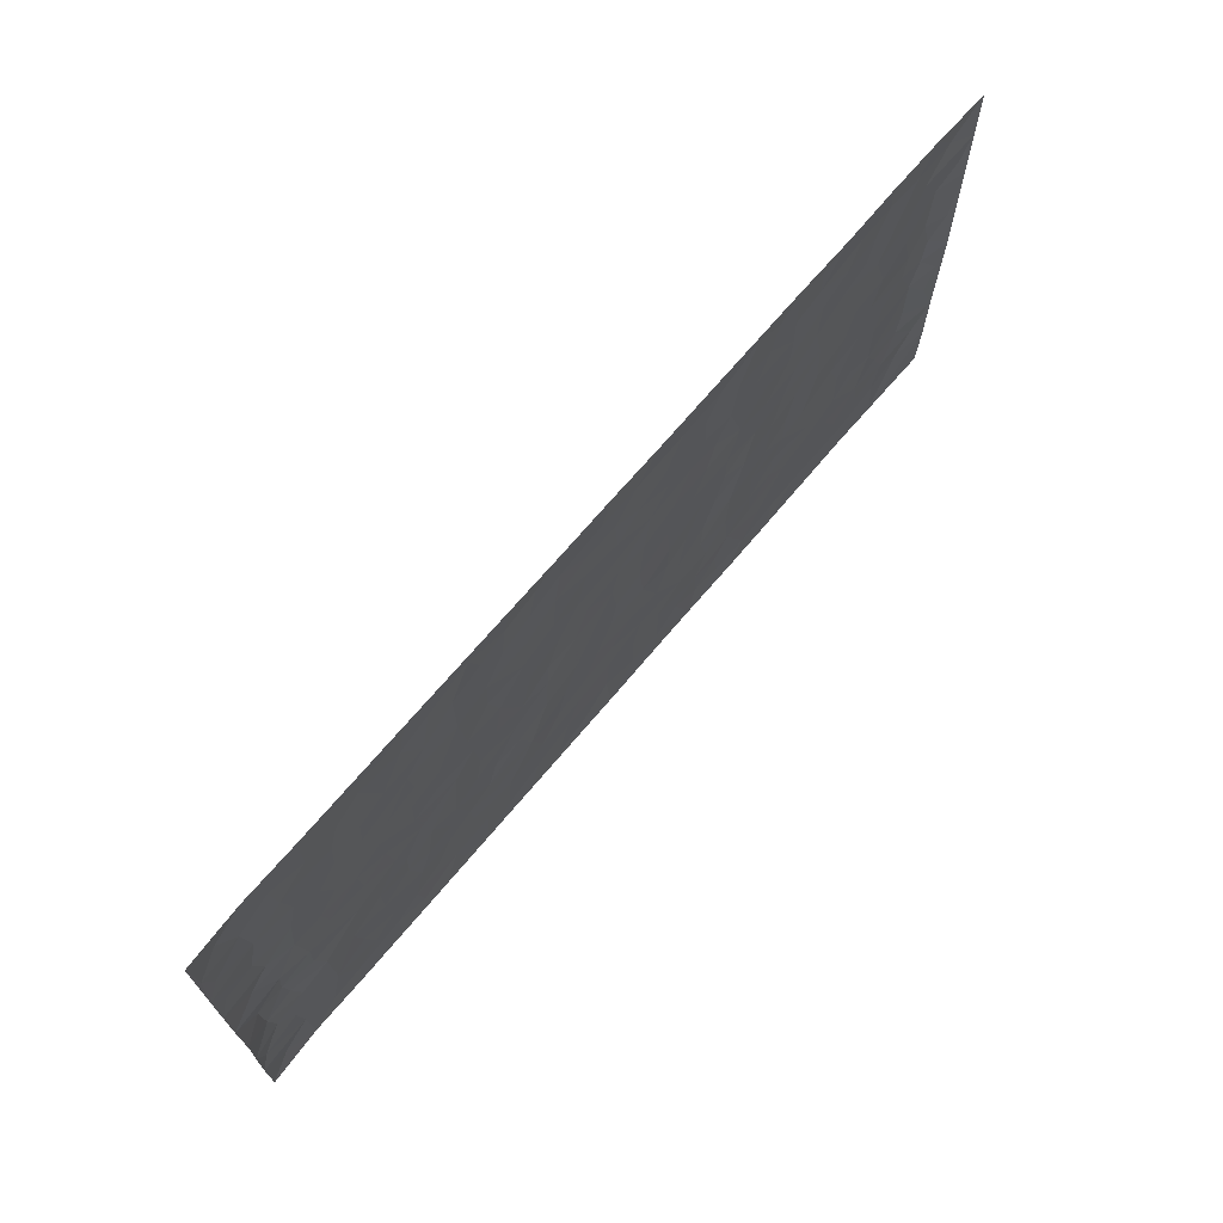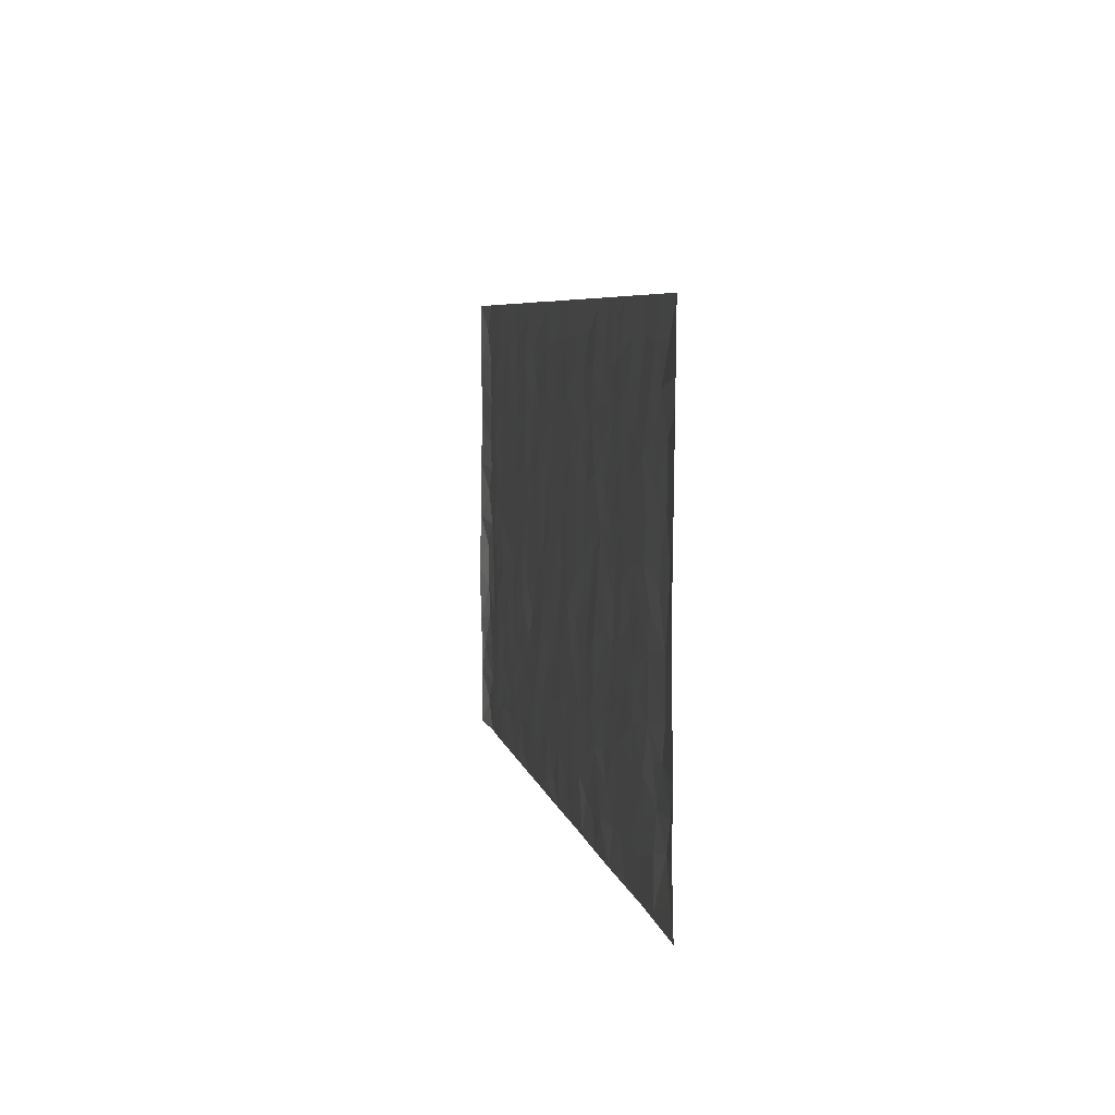
<metadata>
{"format":"obj","ext":"obj","renderer":"f3d","projection":"perspective","resolution":1024,"background":"white","views":[{"elev":69.5,"azim":-49.9,"up":"+Y"},{"elev":6.0,"azim":79.5,"up":"+Y"}]}
</metadata>
<code>
v -0.9811 0.002199 0.007
v -0.9816 0.9985 0.005797
v 0.9819 0.001815 0.003665
v 0.9817 0.9987 0.004262
v -0.7976 0.3927 -0.0003221
v -0.9812 0.5001 0.007081
v -0.8591 0.3579 -0.004579
v 3.746e-05 0.001304 0.001612
v -0.981 0.2513 0.007705
v -0.9244 0.3382 -0.002847
v -0.7348 0.001422 0.001488
v -0.9817 0.1261 0.004737
v -0.7105 0.2925 0.0003617
v -0.8582 0.001887 0.0003519
v -0.8422 0.2887 -0.001519
v -0.4877 0.001542 0.001501
v -0.9604 0.1887 0.001597
v -0.291 0.1666 0.0005267
v -0.7775 0.322 0.001506
v -0.8641 0.1203 -0.00239
v -0.926 0.06394 -0.002769
v -0.7963 0.06438 -0.0006536
v -0.672 0.1268 -0.0008872
v -0.7237 0.07461 -0.000137
v -0.8754 0.2073 -0.001777
v -0.9121 0.2704 -0.002768
v -0.77 0.1772 0.001094
v -0.692 0.2095 -0.0008066
v -0.8655 0.4884 -0.001965
v -0.9799 0.3754 0.01157
v -0.7345 0.9987 0.001227
v -0.5343 0.2222 8.108e-05
v 0.2583 0.1568 -0.0009305
v -0.9812 0.7492 0.004479
v -0.3649 0.393 -0.001059
v -0.7834 0.7531 -0.000172
v -0.8004 0.8319 -0.0001666
v -0.5799 0.4421 -0.0003906
v -0.5992 0.6055 -7.457e-05
v -0.4882 0.9986 0.001109
v -0.9586 0.6868 0.002763
v -0.6611 0.5623 -0.0004934
v -0.3885 0.7537 0.00116
v -0.507 0.2797 -0.0007069
v -0.457 0.2249 -0.0009371
v -0.4927 0.1618 -0.0008937
v -0.4463 0.6363 0.0002352
v -0.3644 0.5596 -0.0001718
v 0.1645 0.4736 0.0005218
v -0.3311 0.2208 -0.0002137
v -0.2094 0.6107 0.0001462
v -0.373 0.6291 0.0005217
v -0.2998 0.05701 6.985e-05
v -0.6266 0.7103 -0.0005166
v -0.3922 0.194 -0.0004482
v -0.8731 0.6178 -0.002479
v -0.03763 0.3482 -0.000419
v 0.0571 0.3396 0.0003379
v 0.2961 0.451 -0.001133
v -0.09432 0.5515 0.0001812
v -0.1642 0.5561 -0.001042
v 0.09162 0.63 0.0007724
v -0.6316 0.3461 -6.486e-06
v -0.7489 0.574 -0.0001077
v -0.9533 0.81 0.002847
v -0.5577 0.1289 -0.0003872
v -0.3653 0.01164 0.0008909
v -0.7962 0.4662 0.0009216
v -0.6156 0.172 -0.0002923
v -0.6128 0.01794 0.0008462
v -0.243 0.001083 0.001129
v -0.614 0.088 -0.001276
v -0.5445 0.05296 -0.0001764
v -0.4288 0.037 -1.928e-05
v -0.4485 0.1035 -0.000775
v -0.8929 0.6858 -0.00212
v -0.9734 0.8739 0.004362
v -0.7369 0.5091 4.862e-05
v 7.073e-05 0.9986 0.001367
v -0.8038 0.6753 0.0003166
v -0.56 0.3147 -0.001271
v -0.5105 0.4609 -0.0002111
v 0.006625 0.5712 -0.000612
v -0.04914 0.4828 0.0002677
v 0.003184 0.4196 -0.0005095
v -0.1234 0.1278 -0.0003895
v -0.5681 0.6699 -0.0002814
v -0.9167 0.5622 -0.002902
v -0.7324 0.6913 -0.0005718
v -0.4464 0.2968 -0.0007217
v -0.6299 0.2673 0.0004676
v -0.4996 0.6882 -0.0004211
v -0.1716 0.4852 0.0003829
v -0.2604 0.436 -0.0003386
v -0.6466 0.6489 -0.0004364
v -0.0108 0.1167 -3.165e-06
v -0.4129 0.51 0.0005456
v -0.3408 0.2881 -4.773e-05
v -0.2388 0.5038 0.0002012
v -0.179 0.3819 0.0009908
v -0.9813 0.6246 0.005743
v -0.705 0.6228 -0.0005466
v -0.814 0.5795 -4.024e-06
v -0.3597 0.1097 -0.0002742
v -0.5196 0.533 3.655e-05
v -0.6823 0.4062 0.001284
v -0.1288 0.3242 3.977e-05
v -0.148 0.2494 -0.0005023
v -0.5161 0.6113 -0.0001489
v 0.108 0.7288 0.0004211
v -0.003365 0.2147 0.0001742
v -0.07201 0.2732 -0.0005693
v 0.004959 0.2883 -0.0004038
v -0.4269 0.3636 0.0009643
v -0.195 0.1837 -0.0001562
v -0.6533 0.4878 -0.0004638
v -0.5546 0.3809 -0.0009471
v -0.4899 0.3914 0.0008286
v -0.3055 0.5241 -0.0001913
v -0.2566 0.3503 -0.0003812
v -0.3528 0.4669 -0.0008263
v -0.2245 0.2711 0.001439
v -0.09009 0.4114 0.0004084
v -0.5934 0.5314 -0.0003661
v -0.0912 0.1981 -0.0001
v -0.2116 0.0927 -0.0002564
v -0.3961 0.258 -0.0009203
v -0.9291 0.4381 -0.00167
v -0.8686 0.4209 -0.004863
v 0.09157 0.4227 0.0006338
v 0.2072 0.2373 0.000474
v 0.08223 0.5167 0.0005344
v 0.01949 0.4879 -0.0008485
v 0.1652 0.3928 -0.000953
v 0.7929 0.4967 -0.0001651
v 0.2189 0.4336 -0.0007496
v 0.2649 0.3129 -0.0004506
v 0.1593 0.567 0.0004594
v 0.1218 0.9986 0.002089
v -0.2911 0.6197 0.0003719
v 0.4222 0.8801 -0.0008729
v 0.4878 0.9986 0.001173
v -0.2132 0.7812 -0.0001338
v -0.05794 0.8642 -0.0007964
v -0.3195 0.3485 -0.001698
v -0.4569 0.5657 -0.0003709
v -0.07346 0.05226 -0.0009733
v -0.1567 0.02153 0.0006064
v 0.1215 0.001568 0.001032
v 0.01346 0.8602 -0.0007116
v -0.01635 0.6996 -0.0004049
v 0.4203 0.196 -0.0008923
v 0.3398 0.2892 0.0008182
v 0.5911 0.5262 0.0009565
v 0.5239 0.5468 -0.0006467
v 0.4541 0.1344 -0.000256
v 0.5218 0.2271 -0.0002933
v 0.4128 0.3612 4.996e-05
v 0.02273 0.6405 -0.0001322
v -0.05869 0.6274 -0.000408
v -0.1458 0.7298 0.0002695
v -0.08589 0.6931 -0.0006939
v -0.0598 0.7911 -9.495e-05
v -0.1355 0.6329 -0.0001178
v 0.02085 0.7745 0.0001463
v 0.2428 0.9986 0.001531
v -0.01867 0.9269 -0.0006013
v -0.2678 0.8465 -0.001431
v -0.1982 0.8804 -0.0007426
v -0.3139 0.7809 0.0001689
v -0.2434 0.9989 0.001461
v -0.2266 0.6962 0.0005805
v -0.3158 0.7002 -0.0006362
v -0.1391 0.8298 0.000374
v -0.1216 0.9984 0.001773
v 0.2163 0.7458 -0.0007075
v 0.1726 0.6668 0.0007248
v 0.3249 0.5949 -0.0002552
v 0.2595 0.5228 -0.0003183
v 0.2643 0.6656 -0.0005718
v 0.4223 0.7441 2.271e-05
v 0.3537 0.6829 0.001153
v 0.284 0.7331 -0.001224
v 0.06824 0.9291 -2.762e-05
v 0.0783 0.823 5.338e-05
v 0.1443 0.8577 0.0004134
v 0.2484 0.8733 -0.0009338
v 0.3194 0.7934 0.0007915
v 0.2307 0.5952 -7.229e-05
v -0.8834 0.8676 -0.002897
v -0.6825 0.8167 -0.001027
v -0.8707 0.7748 -0.001762
v -0.8583 0.9988 0.0001301
v -0.9237 0.94 -0.002018
v -0.8114 0.9217 -0.0006766
v -0.7336 0.8858 8.655e-05
v -0.6051 0.9294 -0.0001372
v -0.662 0.8859 -0.0004486
v -0.6876 0.7459 -0.0008318
v -0.5598 0.8144 0.000269
v -0.6217 0.7811 -0.0002381
v -0.5103 0.901 -0.001318
v -0.3902 0.8781 0.0007163
v -0.5446 0.9604 1.3e-05
v -0.4637 0.816 -0.0003028
v -0.4415 0.9364 0.0005202
v -0.3441 0.9731 0.0004977
v -0.5109 0.7605 -0.0003029
v -0.3193 0.9015 -0.0009453
v -0.2575 0.9309 -0.001097
v 0.1552 0.7847 -0.0002956
v 0.2525 0.8042 -0.0006104
v 0.1865 0.9333 -0.000298
v 0.3908 0.8121 2.244e-05
v 0.3348 0.8808 0.0006741
v 0.3793 0.9827 0.00075
v 0.2864 0.9378 -0.000881
v 0.4395 0.9482 -0.0008848
v 0.3789 0.4931 0.001304
v 0.3241 0.5288 -0.0006104
v 0.4826 0.604 -0.000934
v 0.4305 0.6643 -0.000618
v 0.4043 0.5878 0.0005838
v 0.3513 0.1895 0.0006267
v 0.4804 0.3344 -0.0009742
v 0.458 0.5223 -0.0005189
v 0.3454 0.3876 0.001507
v -0.1233 0.9146 -0.0004661
v -0.1825 0.9579 -0.0004564
v 0.3186 0.1324 -0.001318
v 0.6115 0.01408 0.000592
v 0.2 0.3331 -0.0007041
v 0.2699 0.3844 -0.0008847
v 0.5832 0.2474 0.0002022
v 0.7348 0.9988 0.0006385
v 0.9813 0.2508 0.006305
v 0.4904 0.8122 -0.0009583
v 0.7188 0.4872 0.0007004
v 0.4868 0.7468 -0.0007204
v 0.9807 0.5 0.009209
v 0.6693 0.2939 0.000823
v 0.5083 0.4679 -0.001549
v 0.7788 0.3109 -0.0004287
v 0.5607 0.4155 -0.0002168
v 0.4881 0.001111 0.001692
v 0.08928 0.2517 6.258e-05
v 0.5038 0.0763 -0.001072
v 0.1336 0.3187 0.000593
v 0.4151 0.2663 -0.0003464
v 0.8756 0.2651 -0.002548
v 0.6414 0.4617 -0.0006143
v 0.5773 0.08174 -0.0009158
v 0.4477 0.4257 0.0003252
v 0.6072 0.3716 5.177e-05
v 0.285 0.232 4.044e-05
v 0.4772 0.2713 -0.0003792
v 0.2624 0.07783 -0.001829
v 0.365 0.001299 0.001882
v 0.2426 0.001579 0.001027
v 0.1995 0.1141 -0.0005295
v 0.06735 0.1691 -0.0002461
v 0.1439 0.1892 0.0003073
v 0.6121 0.1472 -0.000176
v 0.7779 0.4229 0.0004427
v 0.749 0.221 0.0006414
v 0.651 0.08059 -0.0005693
v 0.6696 0.3846 -0.0001704
v 0.7186 0.3392 -0.0005458
v 0.888 0.3262 -0.003557
v 0.7464 0.5672 -7.444e-05
v 0.6924 0.1454 -0.0001479
v 0.7645 0.1499 -0.0002927
v 0.8419 0.3676 -0.002177
v 0.9447 0.3497 0.002929
v 0.8882 0.4387 -0.002786
v 0.5816 0.3127 -6.629e-05
v 0.8221 0.1059 -0.0007632
v 0.3303 0.0625 -0.001086
v 0.4092 0.06805 0.000953
v 0.07031 0.07706 -0.000479
v 0.1415 0.0717 0.0001605
v 0.9813 0.7494 0.006553
v 0.7327 0.07904 -0.0007794
v 0.6553 0.2155 -7.671e-05
v 0.9632 0.4248 0.005381
v 0.9093 0.509 -0.002403
v 0.8098 0.2504 -0.001823
v 0.5319 0.1478 -0.0008893
v 0.7351 0.001416 0.0003801
v 0.5018 0.394 -0.0002272
v 0.9427 0.06395 0.0008373
v 0.9812 0.1262 0.006751
v 0.842 0.1804 -0.001609
v 0.901 0.1246 -0.004106
v 0.8312 0.00916 0.00141
v 0.9402 0.1886 -0.00049
v 0.6665 0.5555 0.0008202
v 0.6929 0.6327 0.0001952
v 0.5851 0.636 0.0006423
v 0.8283 0.6913 -0.001137
v 0.6318 0.7717 -0.0003481
v 0.9595 0.6247 0.004597
v 0.7691 0.6418 0.0006243
v 0.8574 0.595 -0.002923
v 0.7351 0.7438 0.0005458
v 0.8484 0.5303 -0.002396
v 0.919 0.5738 -0.002667
v 0.8948 0.6591 -0.002736
v 0.6408 0.6925 0.0001124
v 0.5652 0.7241 0.0001793
v 0.5089 0.6747 -0.0006553
v 0.8563 0.8521 -0.001941
v 0.7134 0.8713 -0.001408
v 0.8143 0.7766 -0.001016
v 0.9004 0.7779 -0.002353
v 0.7825 0.8442 -0.0001013
v 0.9786 0.874 0.004959
v 0.6953 0.8026 -0.0008648
v 0.9573 0.8111 0.001273
v 0.7432 0.9317 -0.001299
v 0.8586 0.9987 0.0009552
v 0.6112 0.9986 0.002316
v 0.8233 0.926 -0.0008337
v 0.9105 0.928 -0.001908
v 0.6619 0.9348 0.0002191
v 0.5562 0.9017 -0.0008677
v 0.4906 0.8817 -0.0009639
v 0.5495 0.9699 0.0001787
v 0.5695 0.8222 0.0005435
v 0.6366 0.861 -6.733e-05
f 29 6 128
f 12 21 20
f 26 10 9
f 55 45 46
f 27 19 15
f 26 9 17
f 101 6 88
f 12 1 21
f 7 15 19
f 125 86 96
f 84 123 85
f 129 29 128
f 25 27 15
f 12 20 17
f 73 75 66
f 22 14 11
f 26 17 25
f 9 12 17
f 25 15 26
f 5 129 7
f 52 146 48
f 55 18 50
f 7 19 5
f 20 27 25
f 124 82 105
f 41 76 34
f 20 14 22
f 14 20 21
f 14 21 1
f 24 22 11
f 24 27 22
f 72 66 69
f 69 32 91
f 70 24 11
f 24 23 27
f 17 20 25
f 27 20 22
f 10 15 7
f 10 26 15
f 23 28 27
f 27 13 19
f 28 23 69
f 13 27 28
f 119 121 94
f 10 7 129
f 6 30 128
f 9 10 30
f 36 192 80
f 80 102 89
f 118 81 44
f 64 103 78
f 115 126 86
f 45 32 46
f 91 63 13
f 129 68 29
f 95 87 54
f 95 54 199
f 202 40 204
f 82 97 105
f 29 88 6
f 18 55 104
f 148 126 71
f 38 82 124
f 50 18 122
f 117 82 38
f 5 19 106
f 82 117 118
f 80 64 102
f 127 45 55
f 194 77 190
f 98 35 114
f 39 124 105
f 127 50 98
f 106 19 13
f 66 75 46
f 39 95 42
f 63 117 38
f 95 89 102
f 101 56 76
f 51 140 99
f 18 53 126
f 62 83 132
f 45 127 90
f 112 113 57
f 103 29 68
f 130 85 58
f 109 39 105
f 35 94 121
f 113 246 58
f 151 165 163
f 120 100 94
f 114 127 98
f 192 190 65
f 95 39 87
f 36 191 37
f 67 104 74
f 56 101 88
f 13 63 106
f 192 34 76
f 268 241 243
f 108 115 125
f 93 84 60
f 133 84 85
f 156 288 157
f 101 76 41
f 80 103 64
f 105 97 146
f 99 61 51
f 92 109 47
f 125 96 111
f 158 227 153
f 75 104 55
f 69 66 32
f 81 91 32
f 106 78 68
f 42 64 78
f 77 34 65
f 24 70 72
f 75 73 16
f 16 71 67
f 2 34 77
f 13 28 91
f 103 56 88
f 56 80 76
f 72 69 23
f 11 16 70
f 16 73 70
f 16 67 74
f 115 18 126
f 24 72 23
f 73 72 70
f 16 74 75
f 72 73 66
f 32 45 44
f 84 83 60
f 66 46 32
f 78 106 116
f 117 63 81
f 67 53 104
f 103 68 78
f 69 91 28
f 36 80 89
f 106 38 116
f 106 68 5
f 81 118 117
f 62 132 138
f 32 44 81
f 53 67 71
f 57 58 85
f 123 100 107
f 93 60 61
f 33 230 224
f 8 96 147
f 132 133 130
f 140 48 119
f 93 100 123
f 122 98 50
f 164 60 160
f 53 71 126
f 125 112 108
f 193 194 195
f 75 55 46
f 63 91 81
f 56 103 80
f 196 198 31
f 18 104 53
f 121 48 97
f 38 106 63
f 118 97 82
f 97 35 121
f 51 172 140
f 130 134 49
f 87 39 109
f 288 252 263
f 97 114 35
f 47 43 92
f 57 113 58
f 248 130 58
f 34 101 41
f 114 90 127
f 116 124 42
f 145 94 35
f 118 114 97
f 167 79 175
f 98 145 35
f 85 123 57
f 43 47 52
f 199 36 89
f 42 78 116
f 159 83 62
f 88 29 103
f 74 104 75
f 118 44 90
f 173 140 172
f 42 95 102
f 190 192 37
f 65 190 77
f 89 95 199
f 125 111 112
f 92 87 109
f 18 115 122
f 177 180 176
f 112 57 107
f 109 105 146
f 93 94 100
f 285 286 275
f 96 86 147
f 137 232 131
f 57 123 107
f 87 92 208
f 49 134 136
f 132 130 49
f 161 164 162
f 50 127 55
f 122 108 107
f 122 107 100
f 48 140 52
f 118 90 114
f 99 119 94
f 123 84 93
f 36 37 192
f 48 121 119
f 120 122 100
f 39 42 124
f 38 124 116
f 248 58 246
f 44 45 90
f 98 122 120
f 146 52 47
f 94 93 99
f 168 209 170
f 212 183 188
f 202 197 200
f 42 102 64
f 107 108 112
f 99 93 61
f 8 280 96
f 112 111 113
f 125 115 86
f 115 108 122
f 128 30 10
f 5 68 129
f 10 129 128
f 132 49 138
f 83 84 133
f 130 133 85
f 83 133 132
f 248 134 130
f 156 152 224
f 151 110 165
f 212 186 211
f 153 224 249
f 254 251 244
f 246 261 262
f 225 158 249
f 49 136 179
f 185 184 150
f 214 188 181
f 181 188 182
f 161 163 174
f 143 170 172
f 110 211 185
f 184 79 167
f 174 228 169
f 62 110 159
f 163 150 144
f 210 169 229
f 170 143 168
f 176 211 110
f 98 120 145
f 94 145 120
f 48 146 97
f 109 146 47
f 148 86 126
f 147 86 148
f 71 8 148
f 8 147 148
f 244 276 254
f 232 136 134
f 174 143 161
f 60 83 160
f 163 162 151
f 159 160 83
f 261 281 262
f 259 281 149
f 219 220 59
f 246 113 111
f 33 255 131
f 157 256 152
f 137 255 153
f 230 278 279
f 262 260 33
f 154 155 242
f 131 255 137
f 248 131 232
f 281 280 149
f 259 258 278
f 220 179 59
f 159 151 160
f 162 160 151
f 164 61 60
f 228 174 144
f 144 174 163
f 159 110 151
f 161 172 164
f 186 184 185
f 161 162 163
f 61 164 51
f 160 162 164
f 187 217 213
f 150 163 165
f 205 202 200
f 79 184 139
f 170 43 173
f 174 169 143
f 161 143 172
f 167 144 150
f 176 180 183
f 172 170 173
f 223 226 221
f 185 150 165
f 99 140 119
f 207 206 203
f 172 51 164
f 43 52 173
f 173 52 140
f 167 175 228
f 228 229 169
f 210 168 169
f 177 110 62
f 189 138 179
f 62 138 177
f 136 232 233
f 181 182 222
f 150 184 167
f 178 180 189
f 49 179 138
f 177 138 189
f 180 178 182
f 178 179 220
f 307 308 304
f 222 223 221
f 215 187 188
f 176 183 212
f 187 213 186
f 214 215 188
f 185 211 186
f 237 181 239
f 182 188 183
f 110 185 165
f 216 215 141
f 211 176 212
f 182 183 180
f 176 110 177
f 213 184 186
f 178 189 179
f 177 189 180
f 195 190 37
f 197 198 200
f 195 194 190
f 34 192 65
f 80 192 76
f 37 196 195
f 194 2 77
f 193 2 194
f 196 37 191
f 31 193 195
f 198 196 191
f 31 195 196
f 199 201 191
f 197 204 31
f 198 191 201
f 31 198 197
f 201 199 54
f 36 199 191
f 54 208 201
f 208 43 205
f 208 54 87
f 198 201 200
f 206 205 203
f 43 170 203
f 210 207 209
f 40 202 206
f 31 204 40
f 197 202 204
f 208 205 200
f 43 203 205
f 205 206 202
f 203 209 207
f 171 40 207
f 40 206 207
f 208 200 201
f 43 208 92
f 170 209 203
f 168 143 169
f 207 210 171
f 168 210 209
f 188 187 212
f 212 187 186
f 166 139 213
f 184 213 139
f 237 214 181
f 215 214 141
f 216 141 218
f 213 217 166
f 142 166 216
f 217 216 166
f 187 215 217
f 216 217 215
f 237 141 214
f 142 216 218
f 223 222 182
f 179 136 59
f 223 220 219
f 267 238 251
f 237 327 141
f 223 182 178
f 158 290 253
f 220 223 178
f 59 233 227
f 233 59 136
f 248 246 131
f 153 249 158
f 251 254 267
f 223 219 226
f 111 261 246
f 297 251 238
f 276 256 157
f 167 228 144
f 229 228 175
f 175 171 229
f 229 171 210
f 260 257 33
f 265 271 272
f 266 289 283
f 269 243 250
f 249 224 152
f 266 283 271
f 227 233 137
f 253 227 158
f 325 313 320
f 135 264 275
f 310 329 239
f 270 298 297
f 249 256 225
f 275 273 269
f 311 222 221
f 155 154 299
f 234 276 157
f 310 311 299
f 222 239 181
f 221 226 155
f 266 263 252
f 242 290 244
f 264 273 275
f 273 264 243
f 242 244 154
f 276 290 225
f 288 234 157
f 240 282 302
f 275 286 306
f 225 290 158
f 234 263 284
f 241 254 276
f 233 232 137
f 137 153 227
f 264 135 238
f 244 251 154
f 260 259 257
f 227 253 219
f 33 224 255
f 154 297 299
f 240 302 307
f 297 154 251
f 264 268 243
f 253 226 219
f 271 284 263
f 277 294 293
f 290 242 253
f 241 234 284
f 59 227 219
f 242 155 226
f 252 245 231
f 157 152 156
f 257 230 33
f 152 256 249
f 278 230 257
f 262 33 131
f 224 153 255
f 259 278 257
f 134 248 232
f 230 279 224
f 96 261 111
f 261 96 280
f 280 281 261
f 246 262 131
f 252 247 245
f 268 267 241
f 283 277 272
f 288 247 252
f 275 274 285
f 295 291 294
f 267 268 264
f 263 234 288
f 309 310 299
f 290 276 244
f 283 272 271
f 267 254 241
f 265 243 241
f 236 240 285
f 297 238 270
f 303 305 298
f 241 276 234
f 221 155 299
f 272 277 293
f 250 243 287
f 286 285 240
f 284 271 265
f 271 263 266
f 295 3 291
f 225 256 276
f 241 284 265
f 289 266 231
f 3 292 291
f 321 235 323
f 293 294 296
f 279 278 258
f 245 279 258
f 279 156 224
f 260 281 259
f 280 8 149
f 262 281 260
f 231 266 252
f 267 264 238
f 306 304 270
f 283 289 295
f 243 269 273
f 236 269 250
f 294 292 296
f 274 236 285
f 269 274 275
f 250 287 293
f 245 289 231
f 236 274 269
f 156 279 247
f 242 226 253
f 247 279 245
f 243 265 287
f 288 156 247
f 265 272 293
f 296 292 236
f 293 287 265
f 295 294 277
f 277 283 295
f 236 250 296
f 289 3 295
f 292 294 291
f 293 296 250
f 300 304 308
f 325 320 235
f 329 330 326
f 270 304 303
f 270 303 298
f 309 305 301
f 135 306 270
f 299 297 298
f 298 309 299
f 238 135 270
f 300 314 305
f 303 300 305
f 304 306 307
f 300 303 304
f 282 319 315
f 322 325 235
f 275 306 135
f 307 306 286
f 240 307 286
f 308 307 302
f 302 282 308
f 308 282 315
f 305 309 298
f 310 309 301
f 310 301 329
f 310 239 311
f 222 311 239
f 299 311 221
f 319 312 315
f 312 323 316
f 301 305 318
f 305 314 316
f 300 308 315
f 316 314 312
f 312 314 315
f 315 314 300
f 323 312 324
f 316 313 318
f 282 4 317
f 330 313 325
f 4 321 324
f 235 320 323
f 282 317 319
f 312 319 317
f 326 325 322
f 316 320 313
f 316 318 305
f 142 218 327
f 327 218 141
f 316 323 320
f 324 312 317
f 4 324 317
f 321 323 324
f 318 313 330
f 328 326 322
f 326 327 329
f 329 327 237
f 326 328 327
f 322 142 328
f 327 328 142
f 329 237 239
f 301 318 330
f 326 330 325
f 330 329 301

</code>
